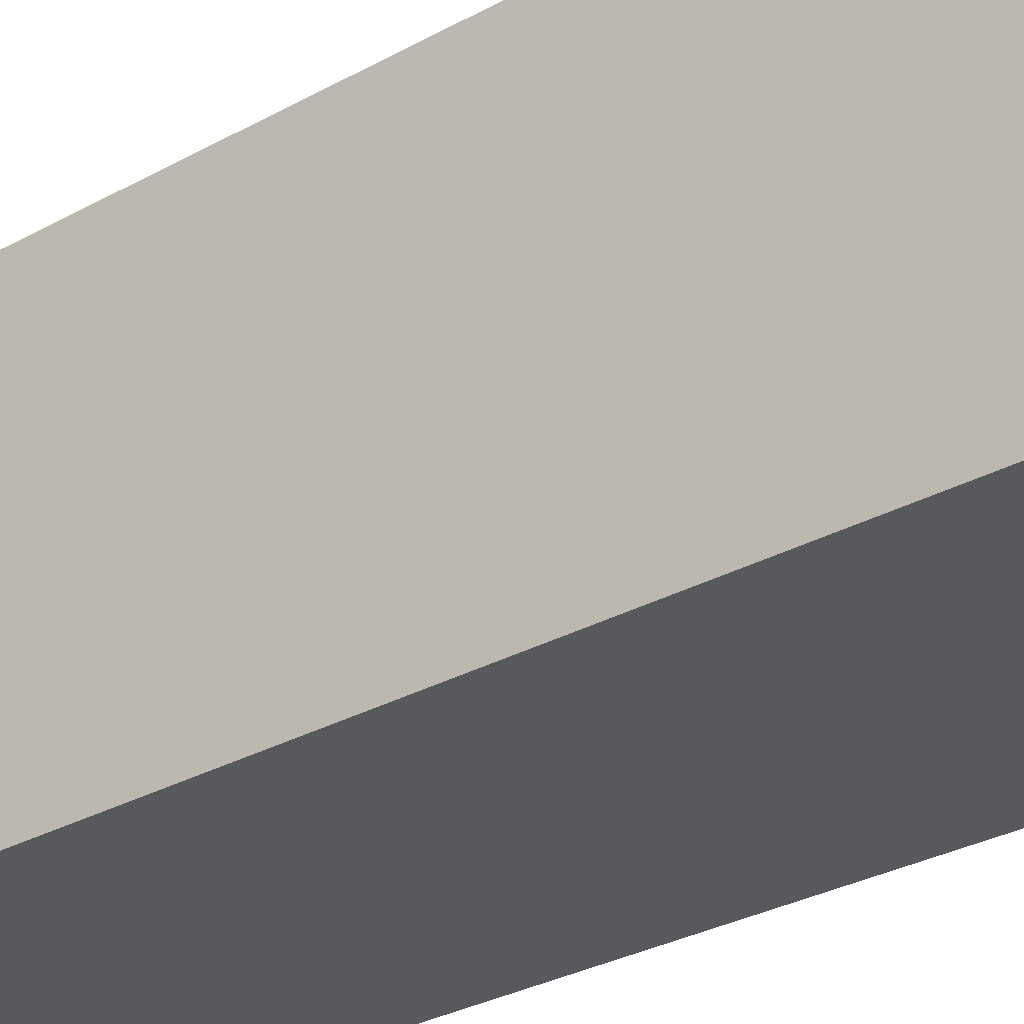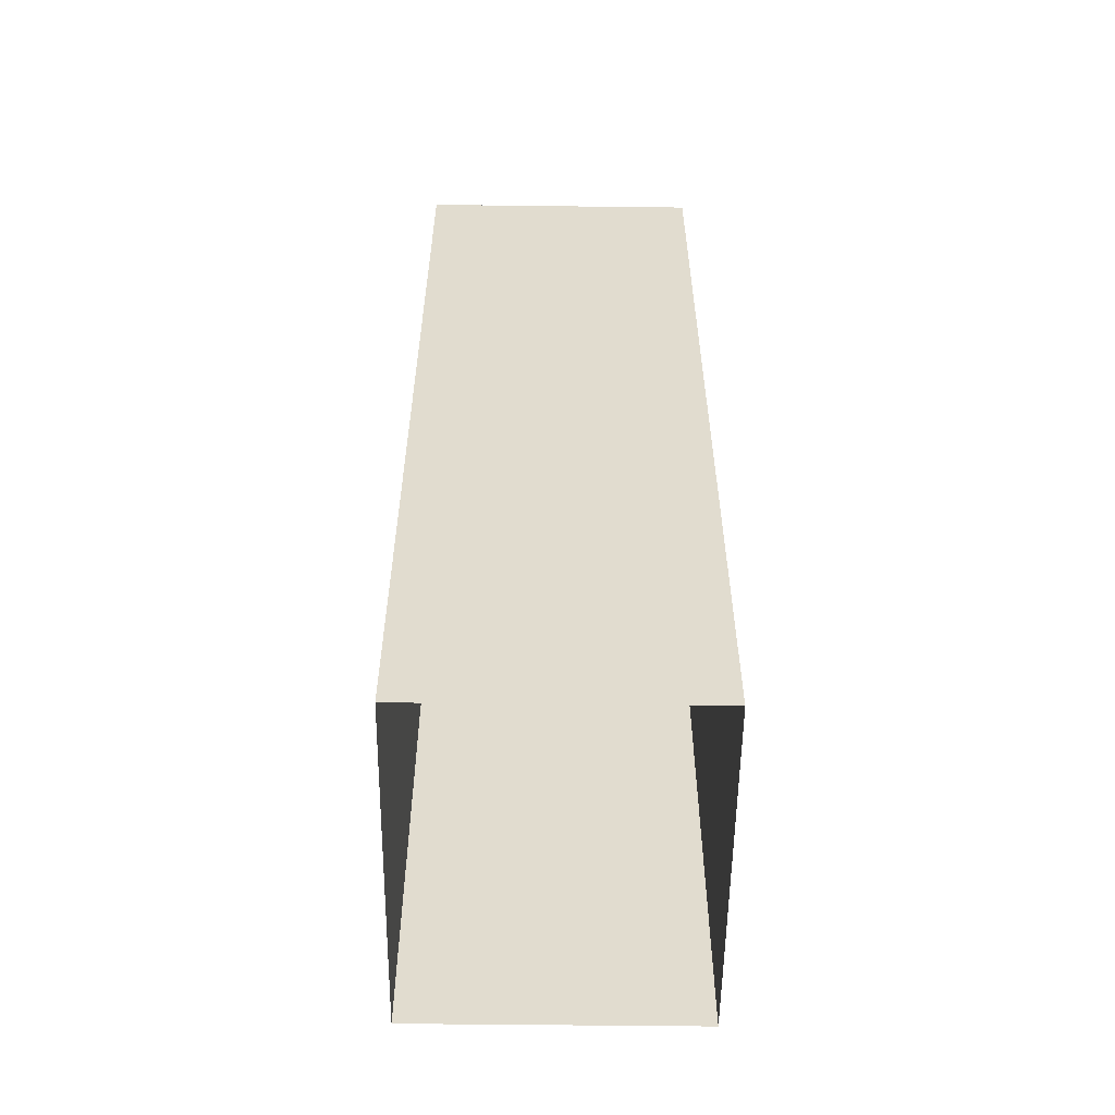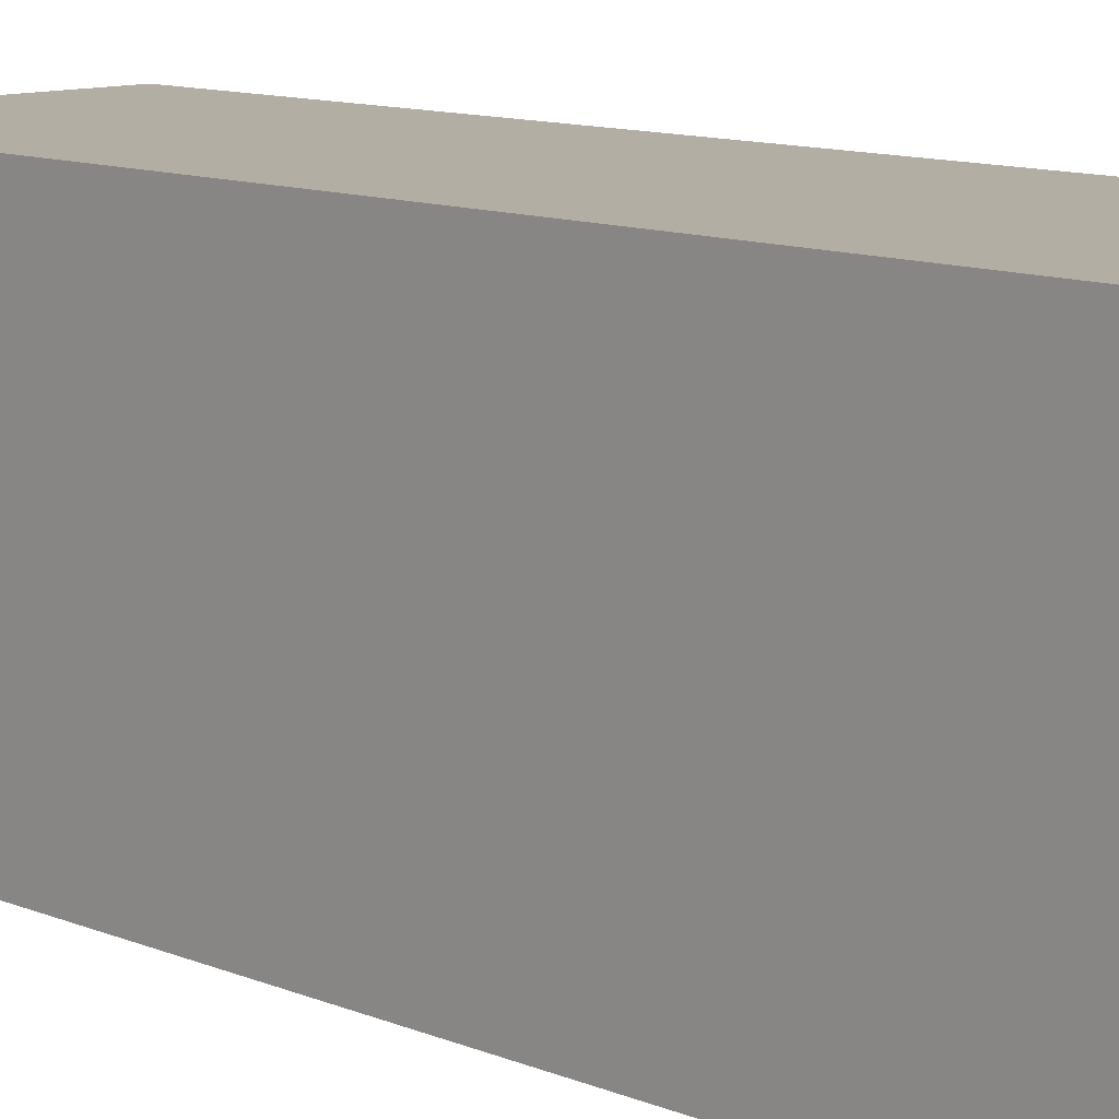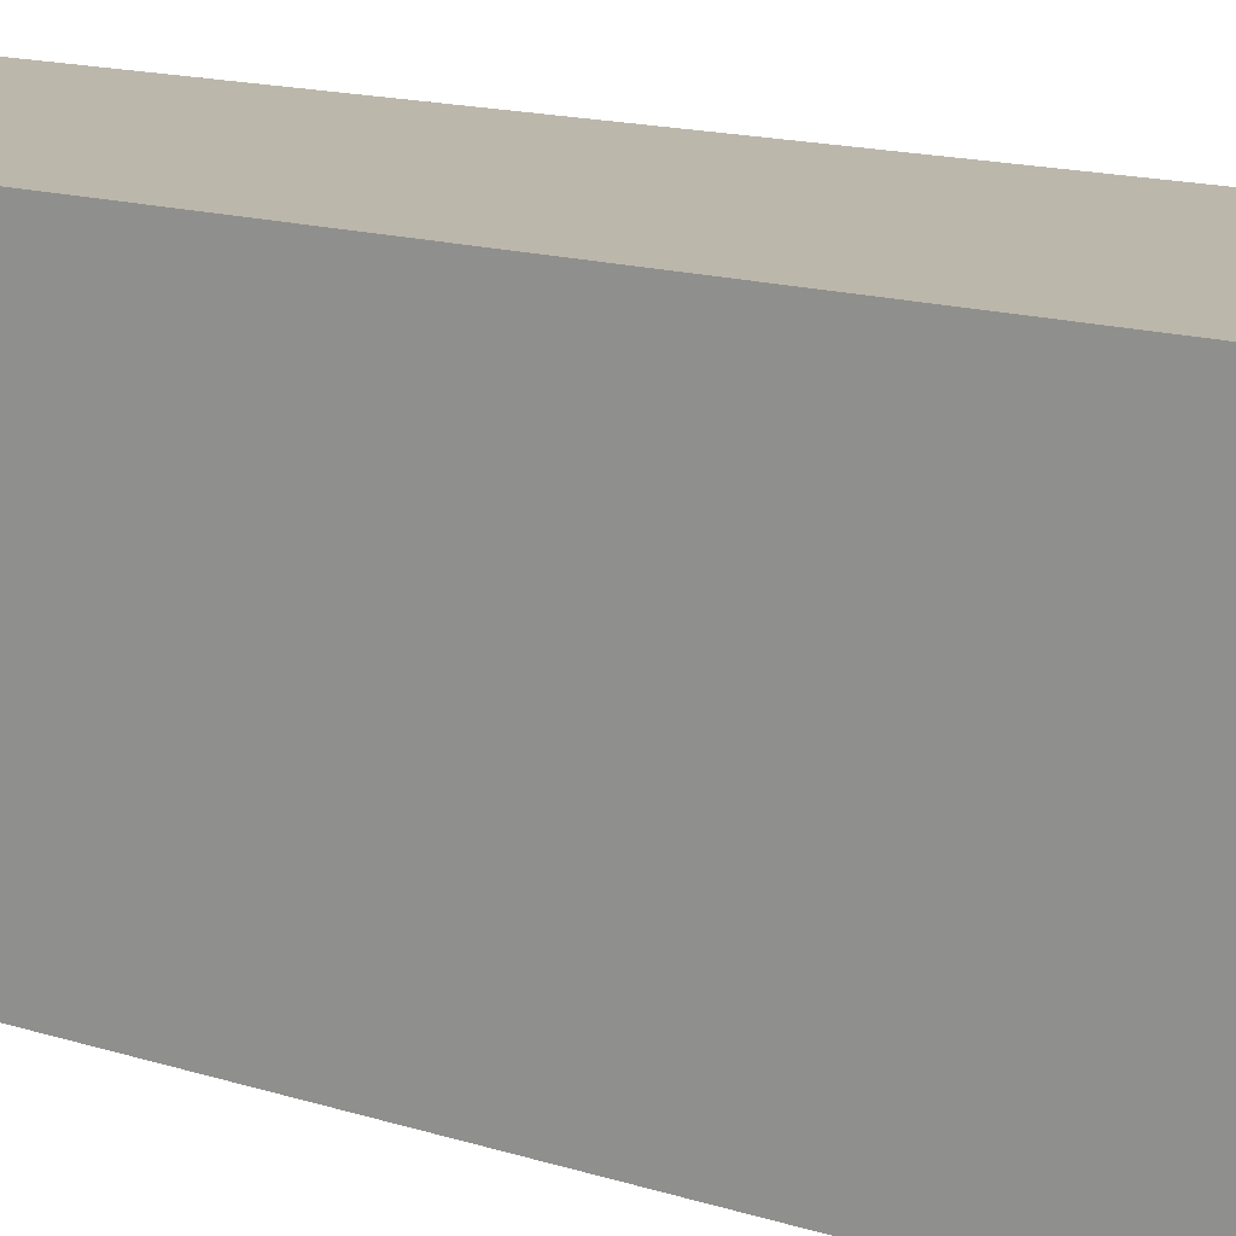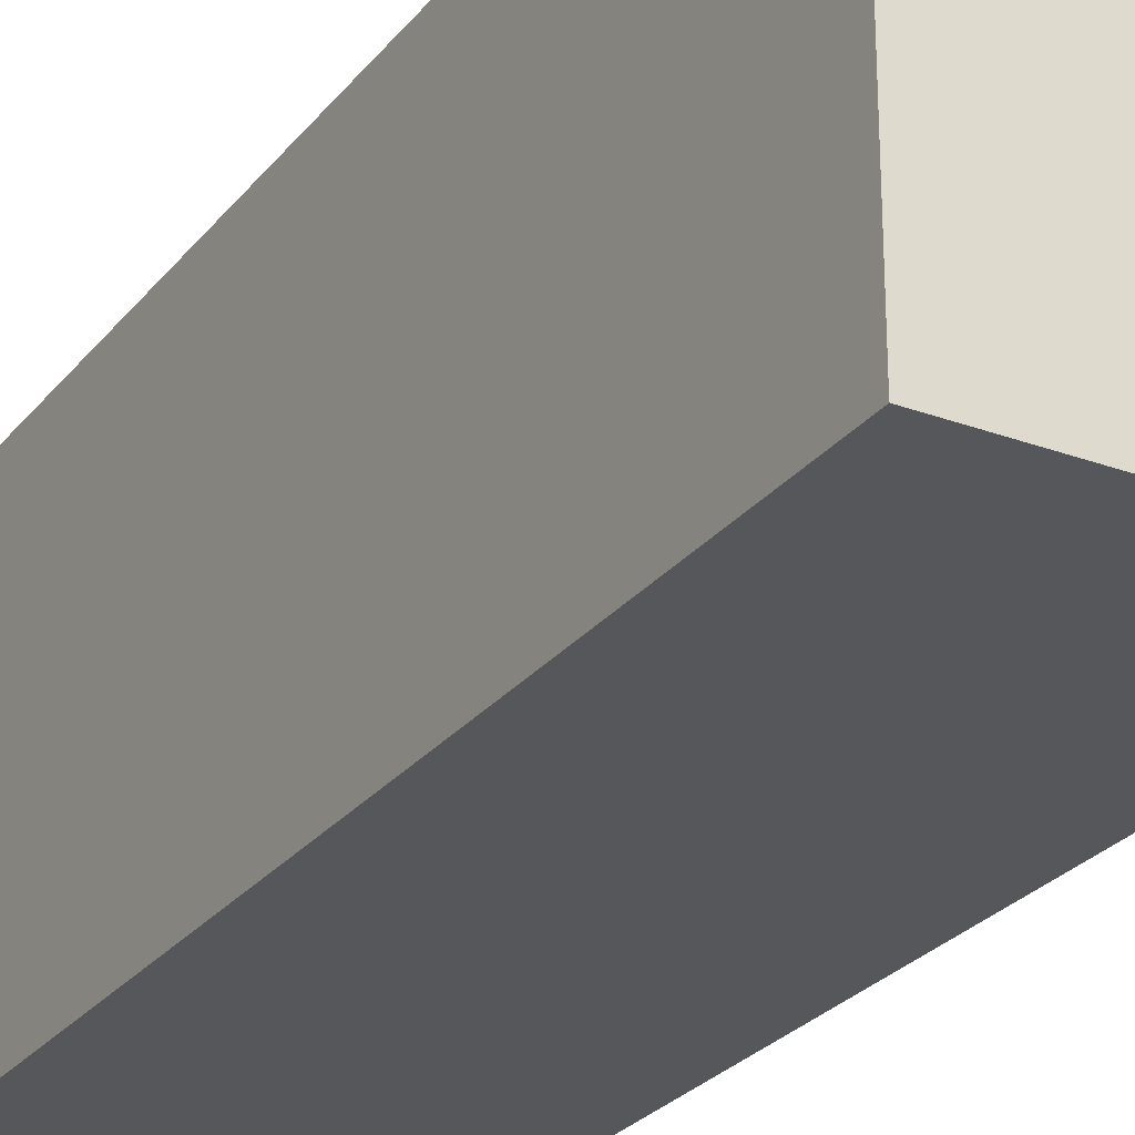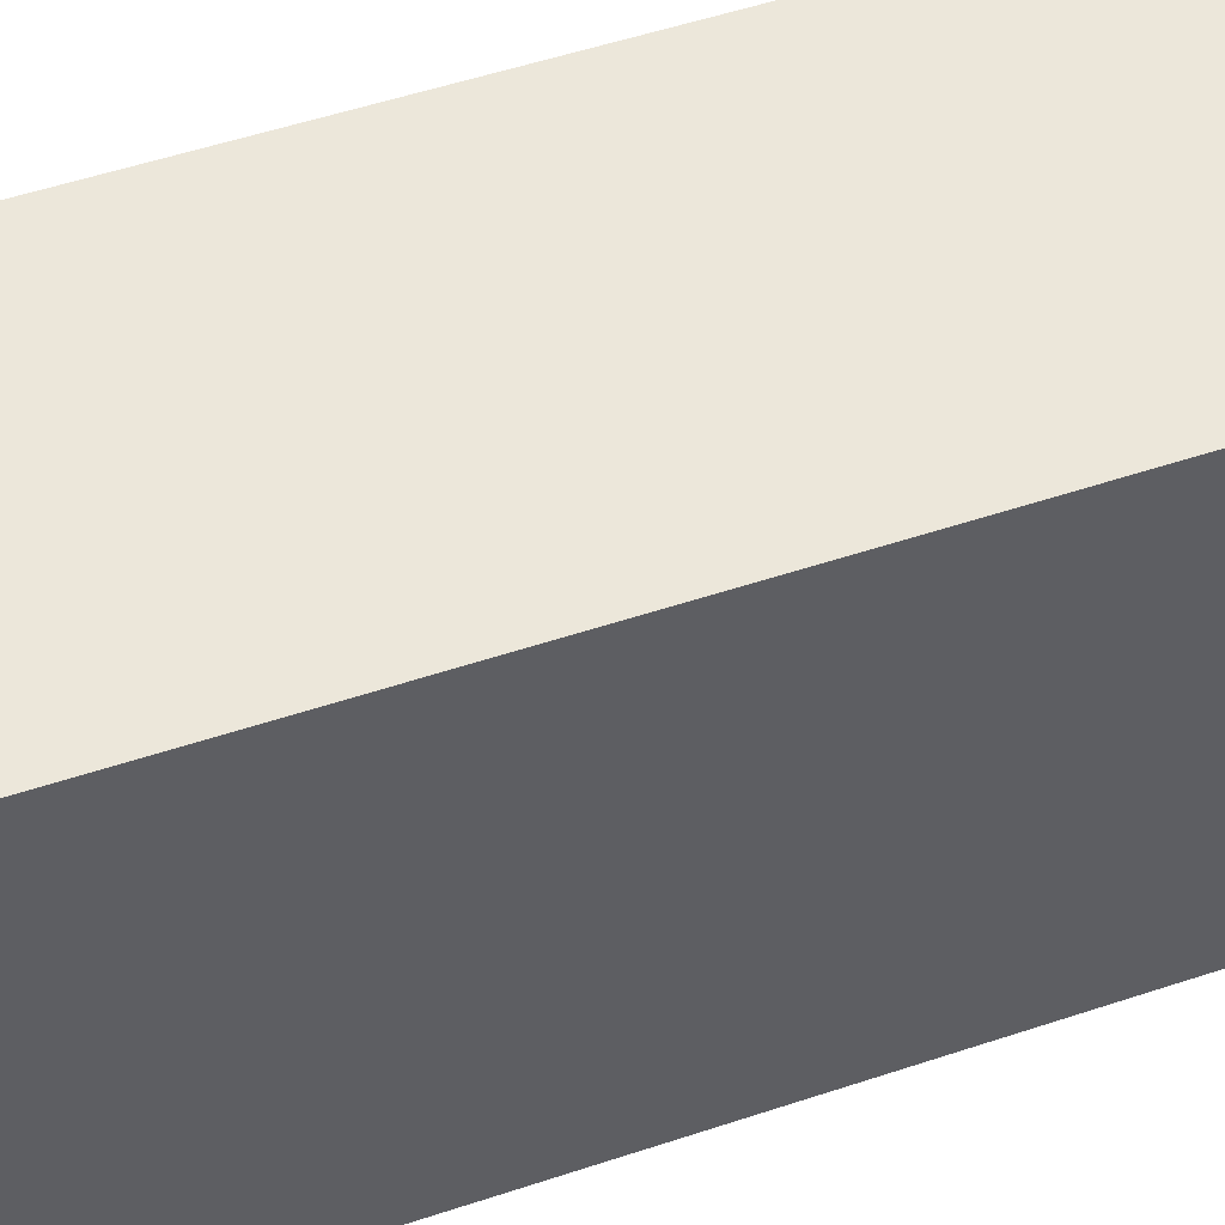
<metadata>
{"format":"obj","ext":"obj","renderer":"f3d","projection":"perspective","resolution":1024,"background":"white","views":[{"elev":-30.1,"azim":-51.0,"up":"+Z"},{"elev":-55.8,"azim":179.3,"up":"+Y"},{"elev":11.0,"azim":-44.3,"up":"+Z"},{"elev":14.3,"azim":-54.5,"up":"+Z"},{"elev":-26.9,"azim":150.1,"up":"+Z"},{"elev":50.5,"azim":-110.3,"up":"+Z"}]}
</metadata>
<code>
v 4 26 -5
v 4 26 -5
v 4 26 -5
v 4 0 5
v 4 0 5
v 4 0 -5
v 4 0 -5
v -4 26 -5
v -4 26 -5
v -4 26 -5
v 4 26 5
v 4 26 5
v 4 26 5
v -4 26 5
v -4 26 5
v -4 26 5
v -4 0 5
v -4 0 5
v -4 0 -5
v -4 0 -5
g server
f 3 5 7
f 8 11 1
f 8 14 11
f 15 4 12
f 15 17 4
f 9 6 19
f 9 2 6
f 3 13 5
f 16 20 18
f 16 10 20

</code>
